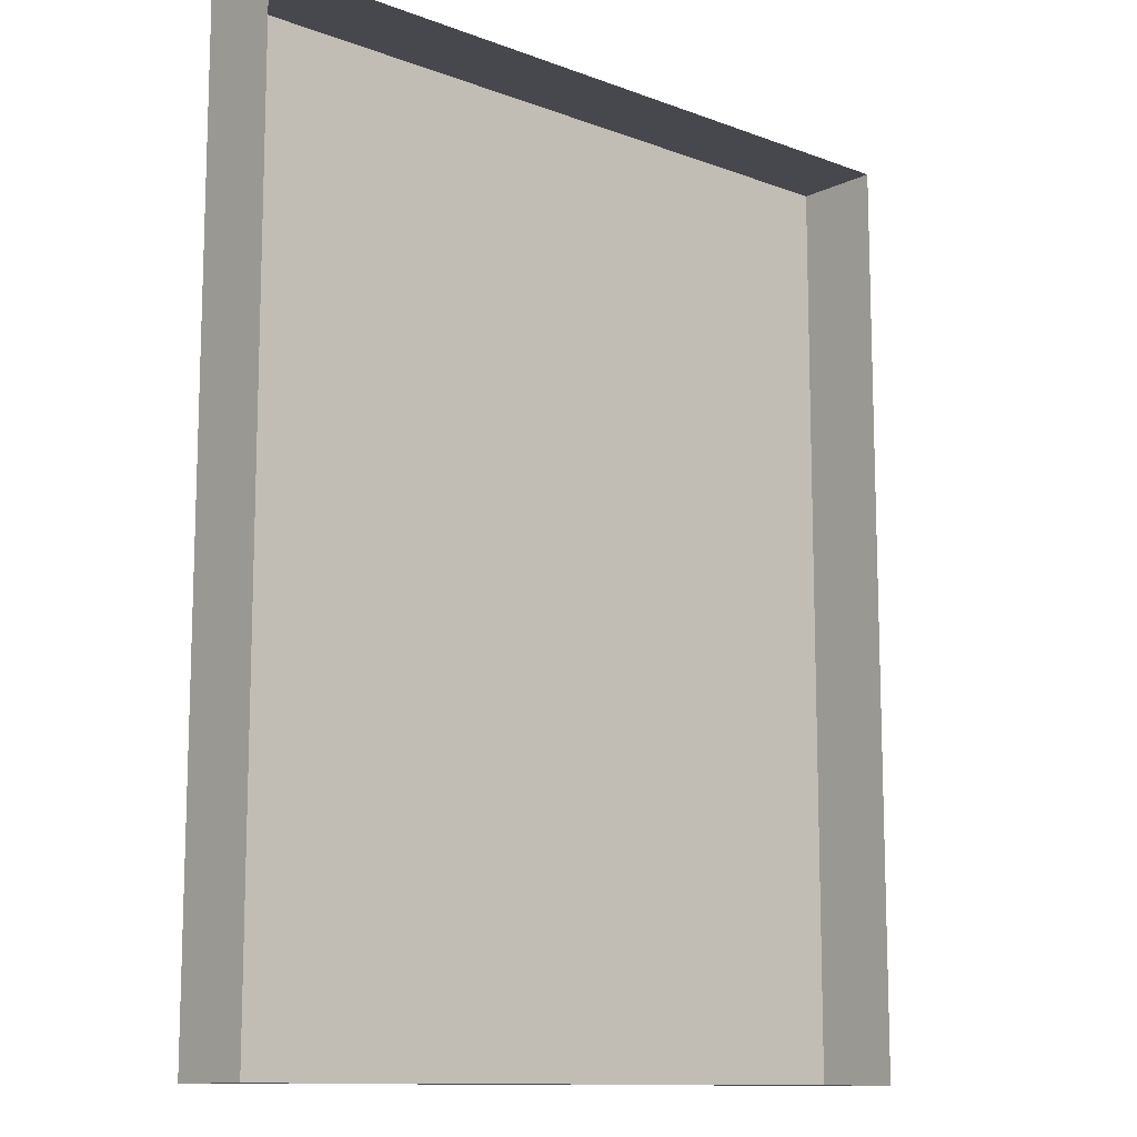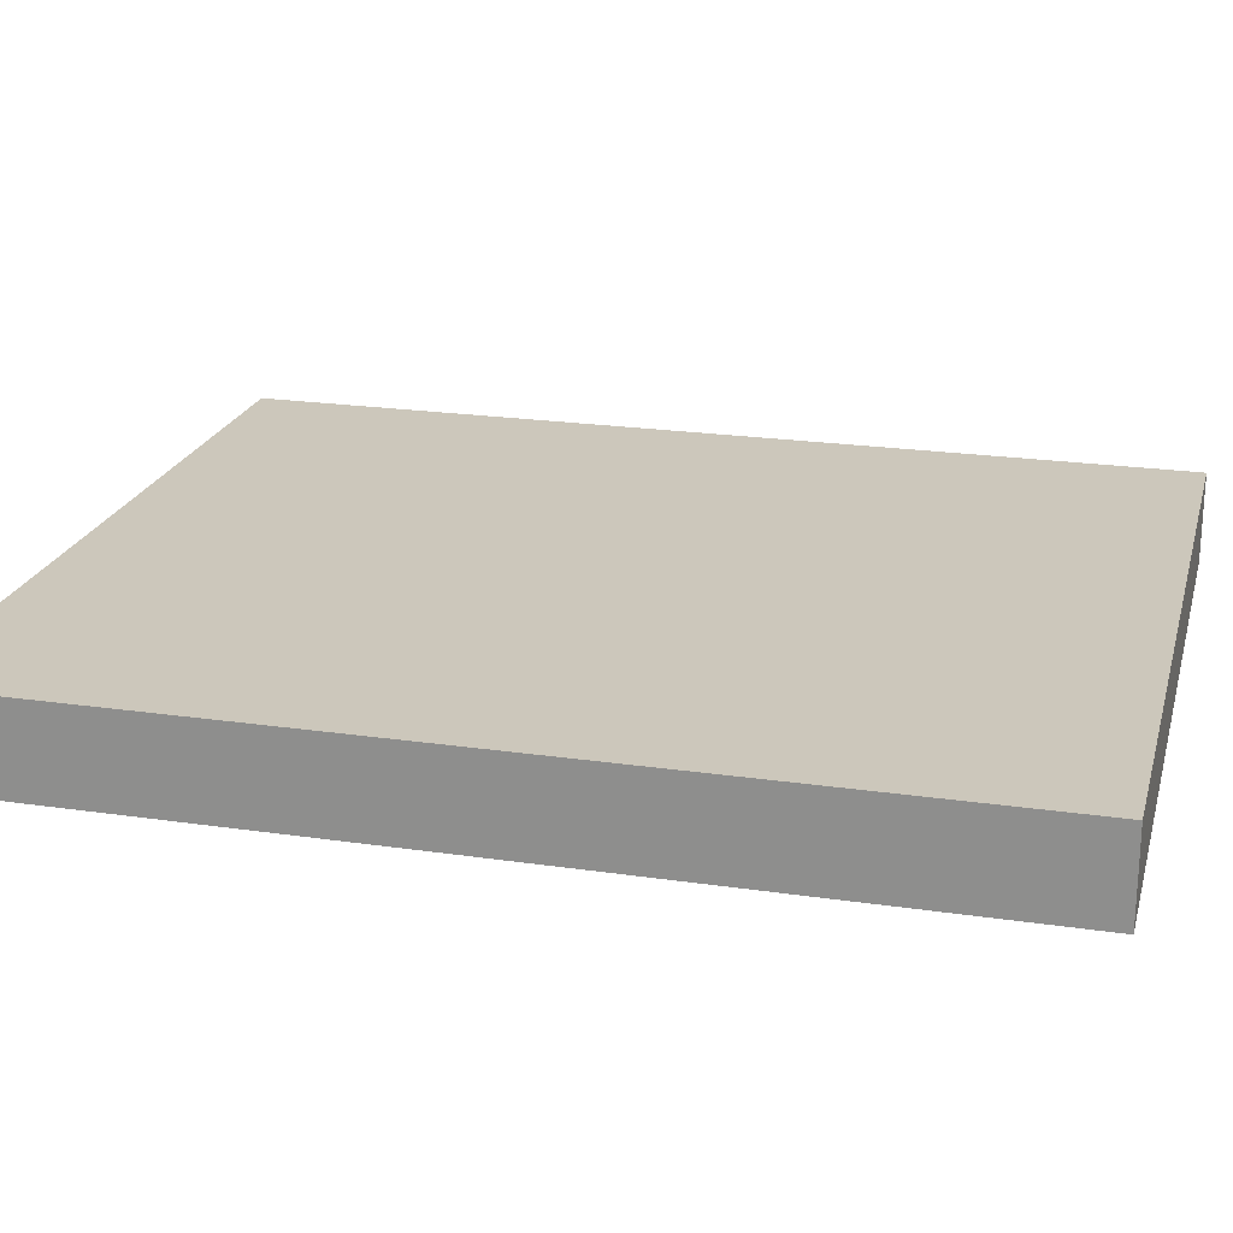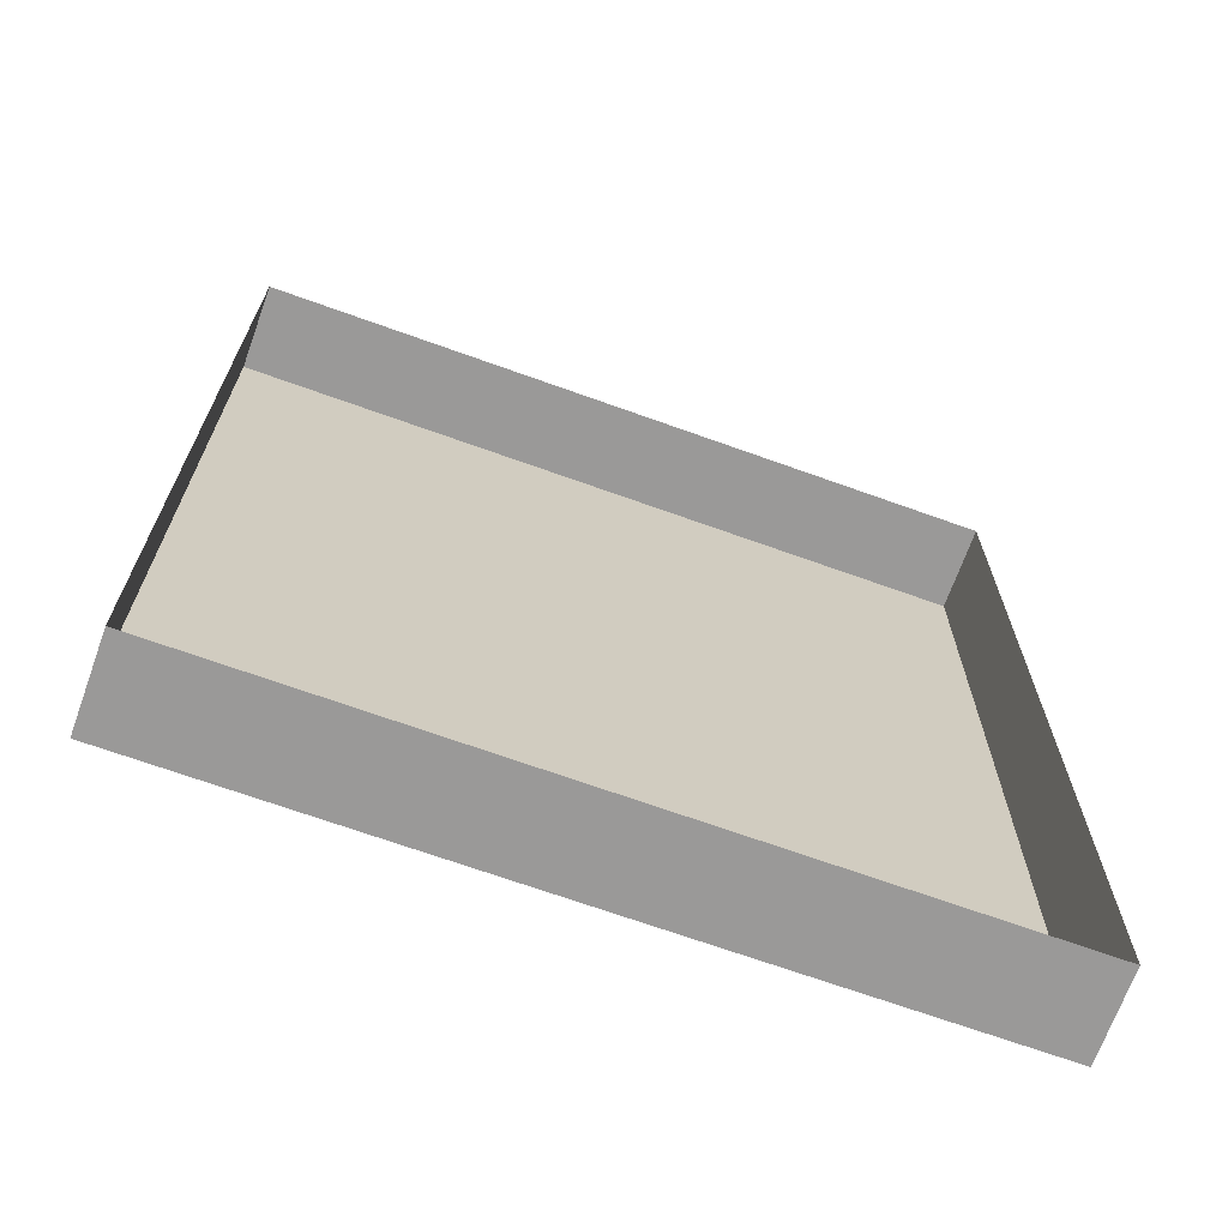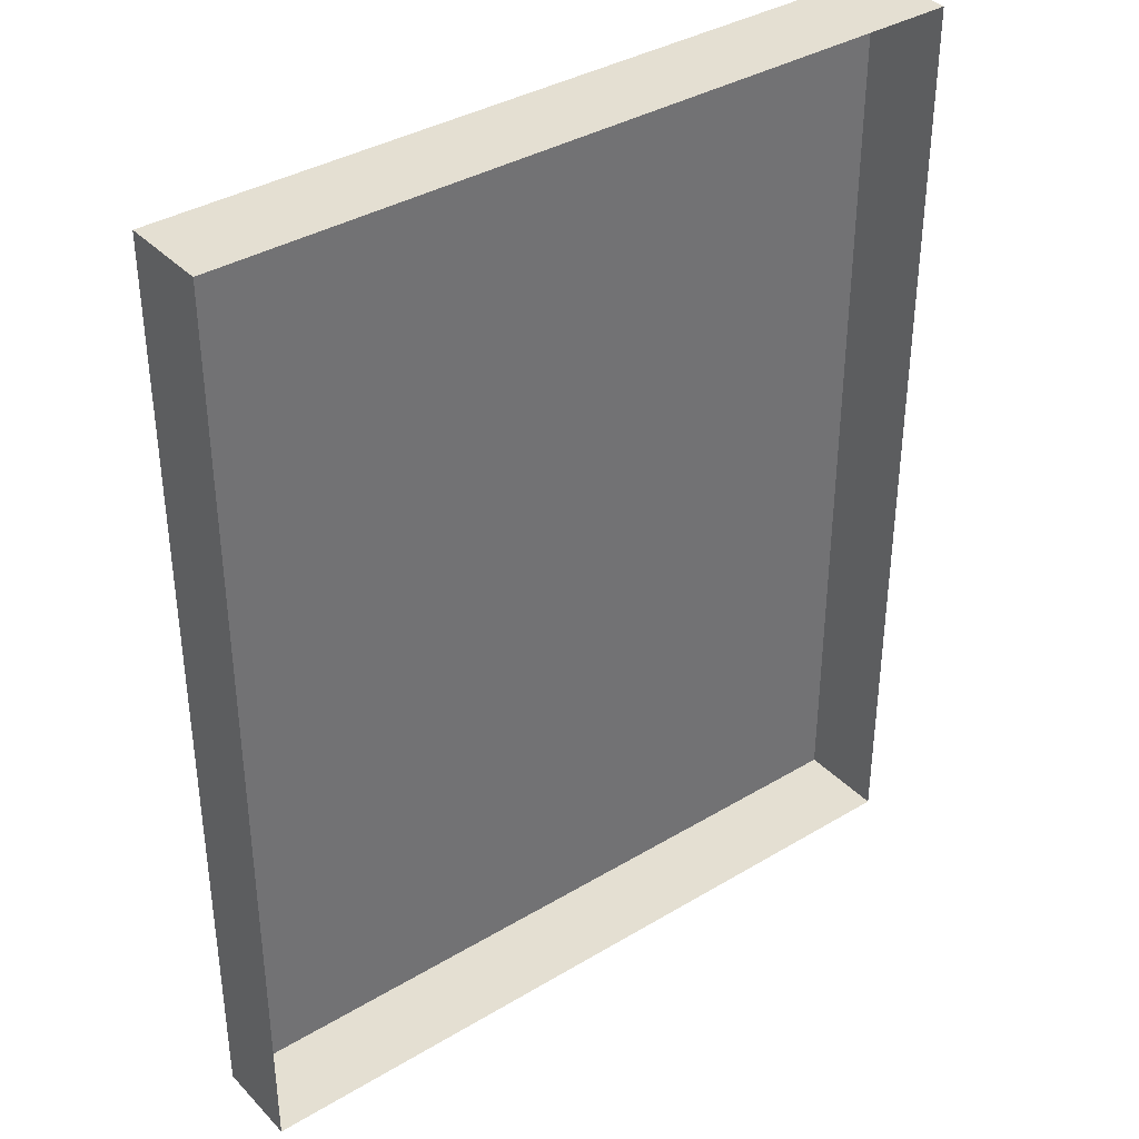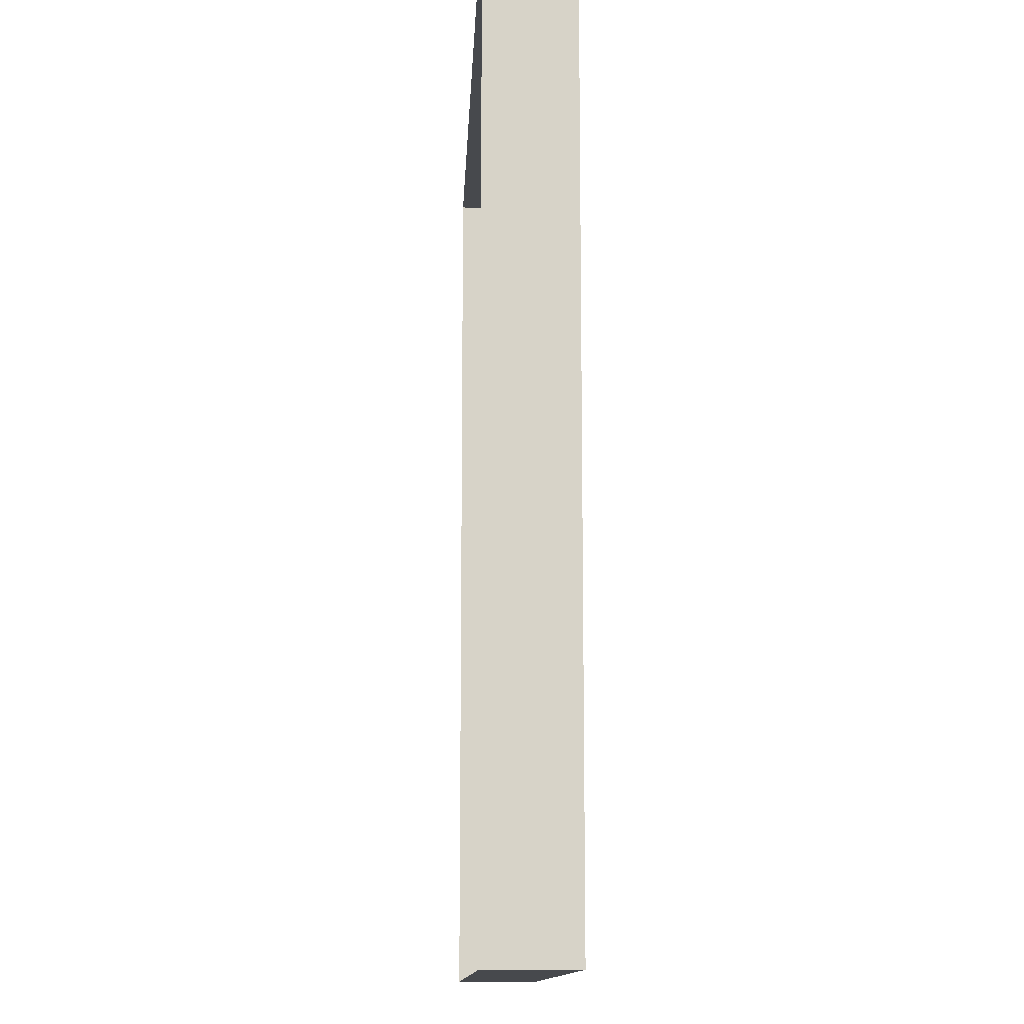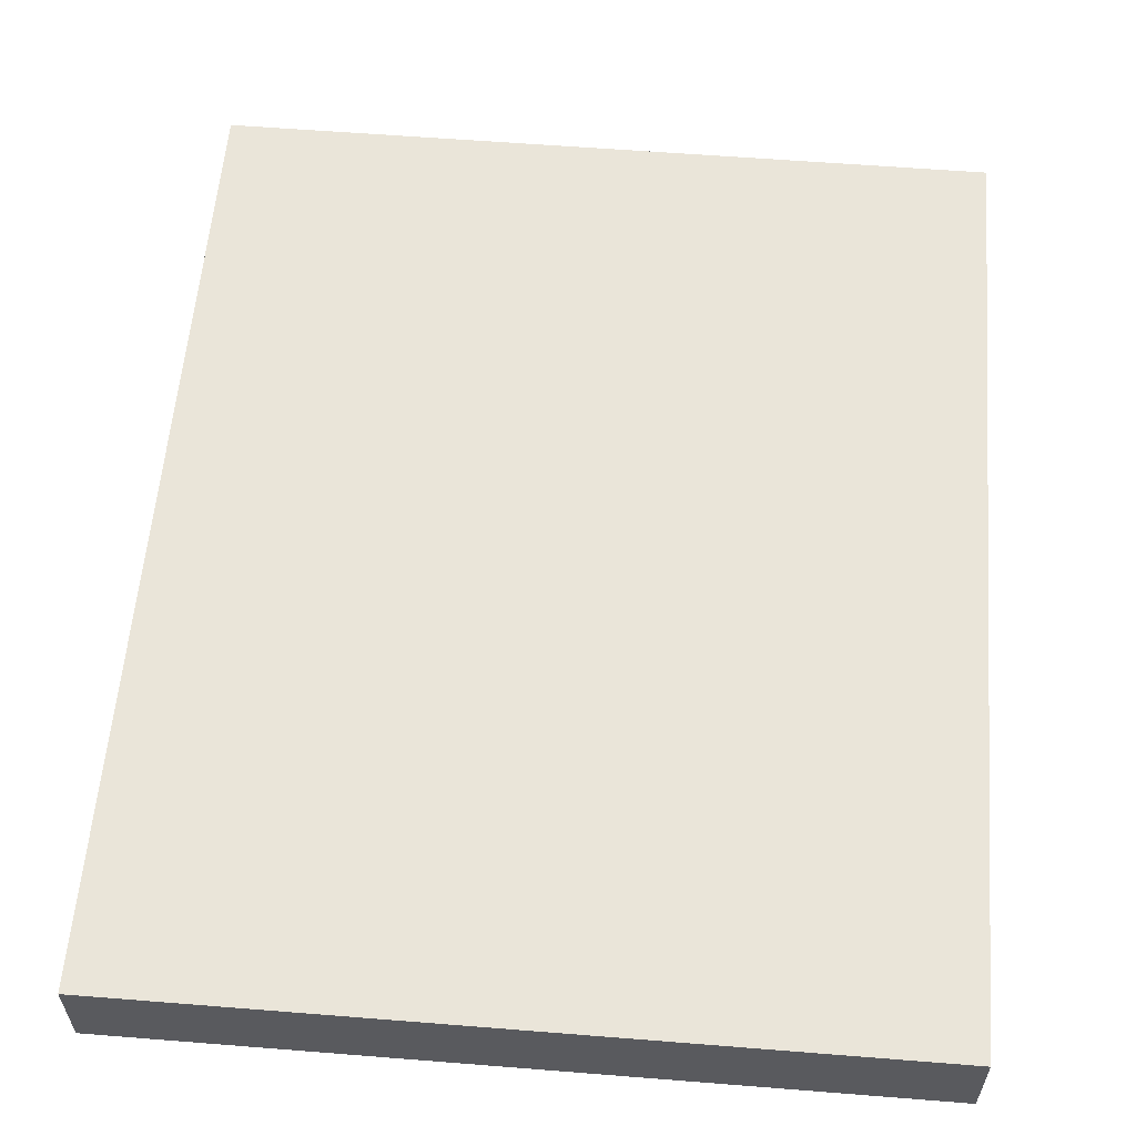
<metadata>
{"format":"obj","ext":"obj","renderer":"f3d","projection":"perspective","resolution":1024,"background":"white","views":[{"elev":-11.8,"azim":-41.6,"up":"+Z"},{"elev":21.7,"azim":104.5,"up":"+Y"},{"elev":-69.1,"azim":-19.8,"up":"+Z"},{"elev":37.0,"azim":-37.7,"up":"+Z"},{"elev":-12.4,"azim":87.5,"up":"+Z"},{"elev":58.6,"azim":-175.3,"up":"+Y"}]}
</metadata>
<code>
g Ice_Palace_Duel_Pic03
v -14.94 10.12 20.44
v -14.94 10.12 22.44
v -16.57 10.12 22.44
v -16.57 10.12 20.44
v -14.94 9.937 20.44
v -14.94 10.12 20.44
v -16.57 10.12 20.44
v -16.57 9.937 20.44
v -16.57 9.937 20.44
v -16.57 10.12 20.44
v -16.57 10.12 22.44
v -16.57 9.938 22.44
v -16.57 9.938 22.44
v -16.57 10.12 22.44
v -14.94 10.12 22.44
v -14.94 9.938 22.44
v -14.94 9.938 22.44
v -14.94 10.12 22.44
v -14.94 10.12 20.44
v -14.94 9.937 20.44
g Ice_Palace_Duel_Pic03_0
f 3 2 1
f 4 3 1
f 7 6 5
f 8 7 5
f 11 10 9
f 12 11 9
f 15 14 13
f 16 15 13
f 19 18 17
f 20 19 17

</code>
